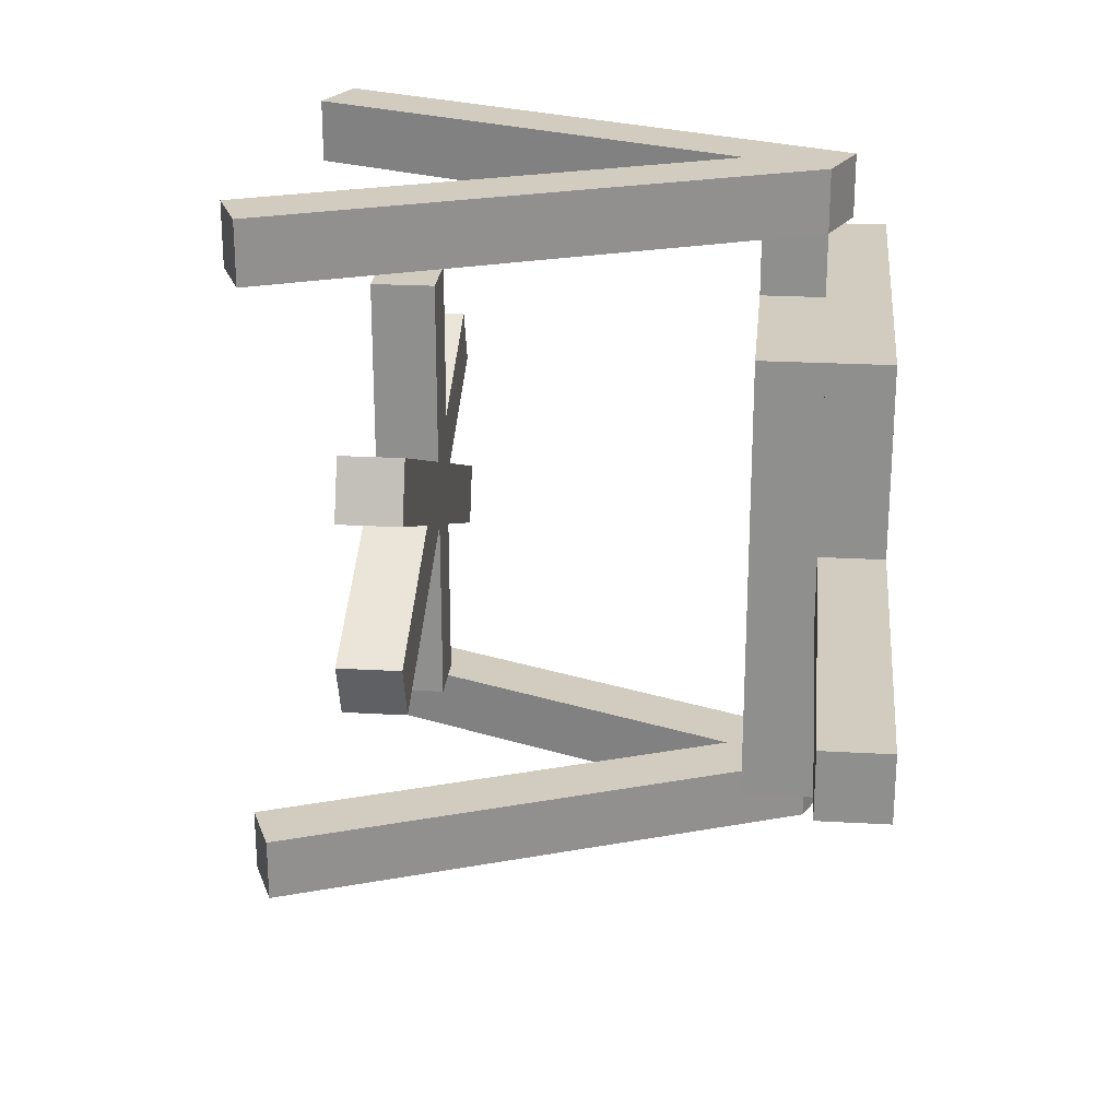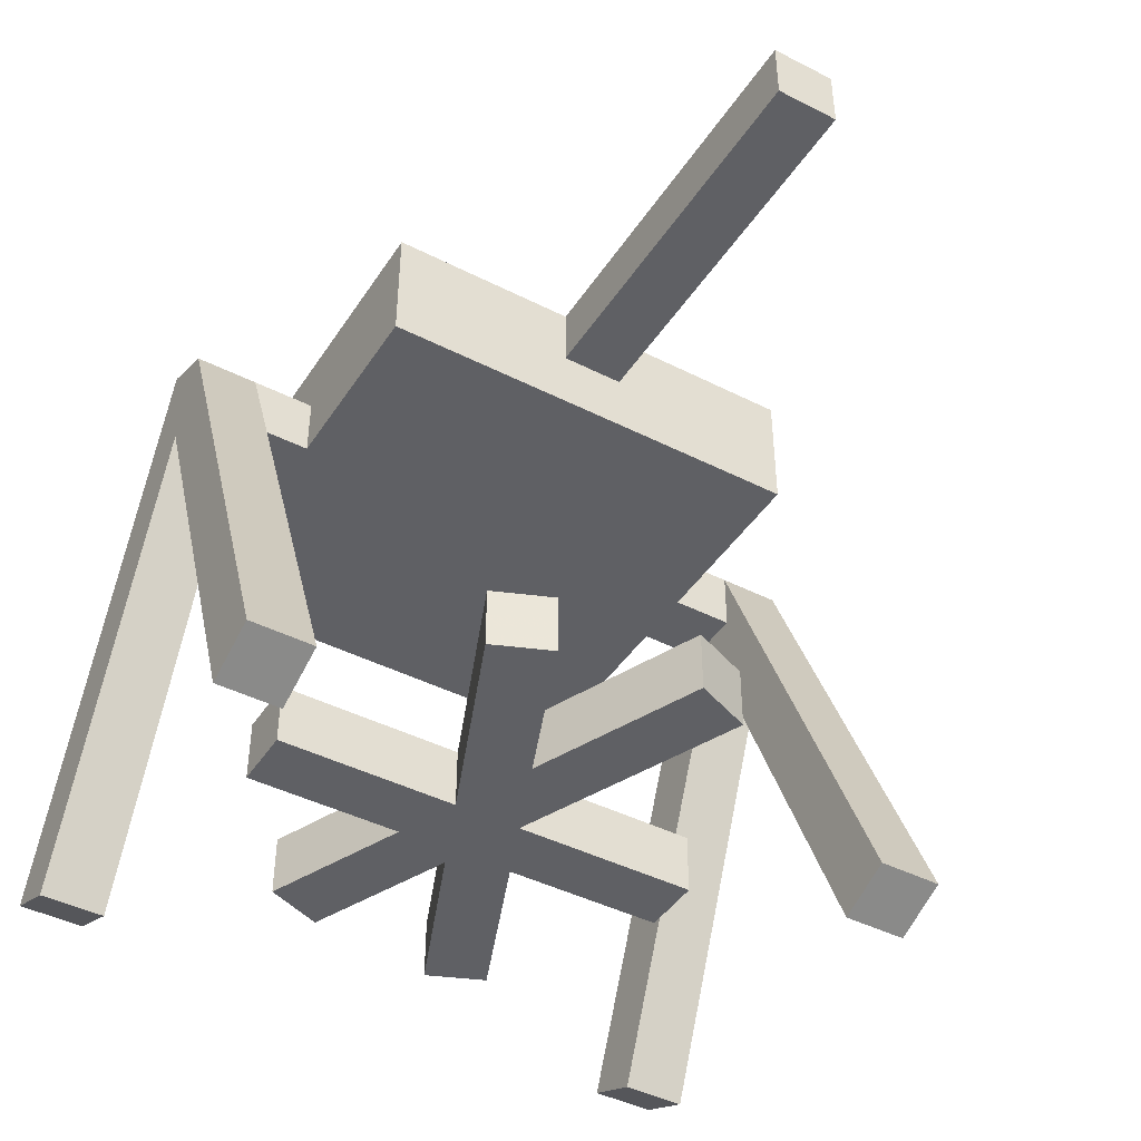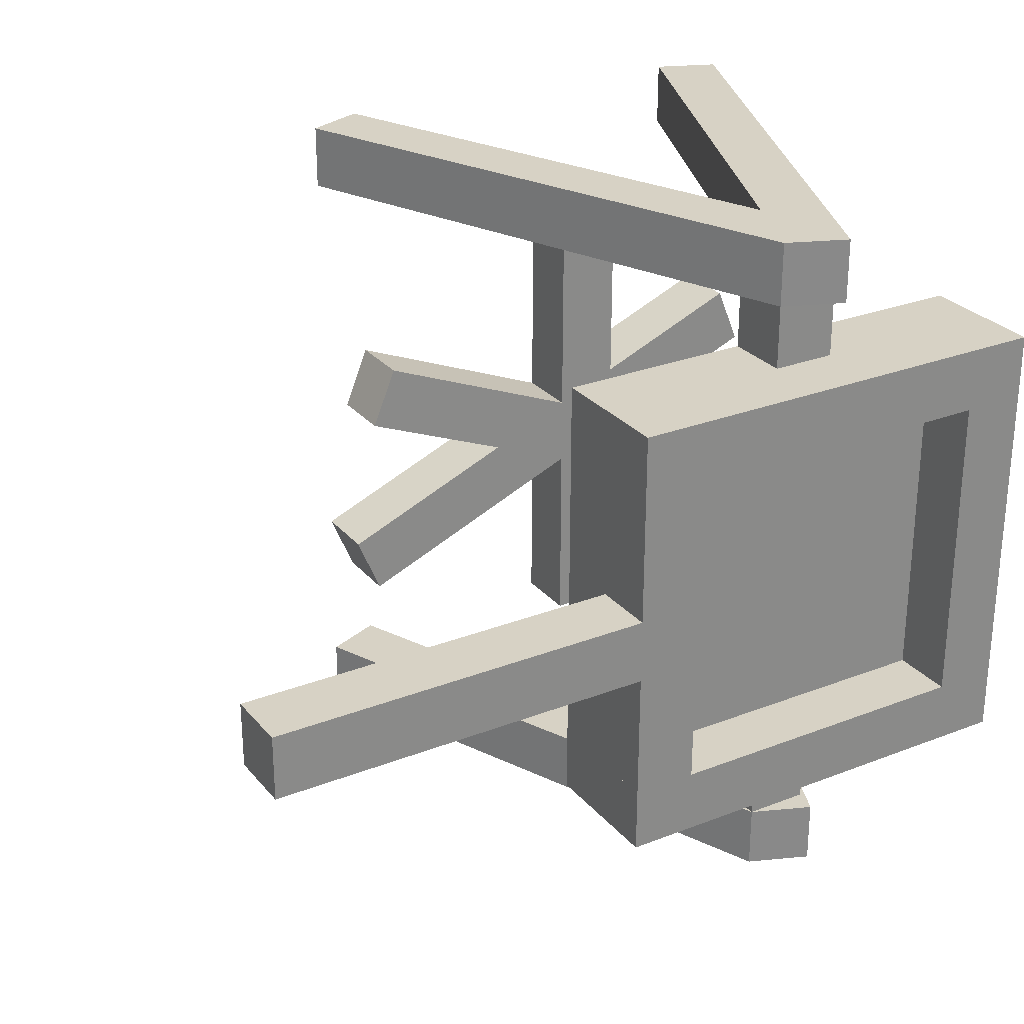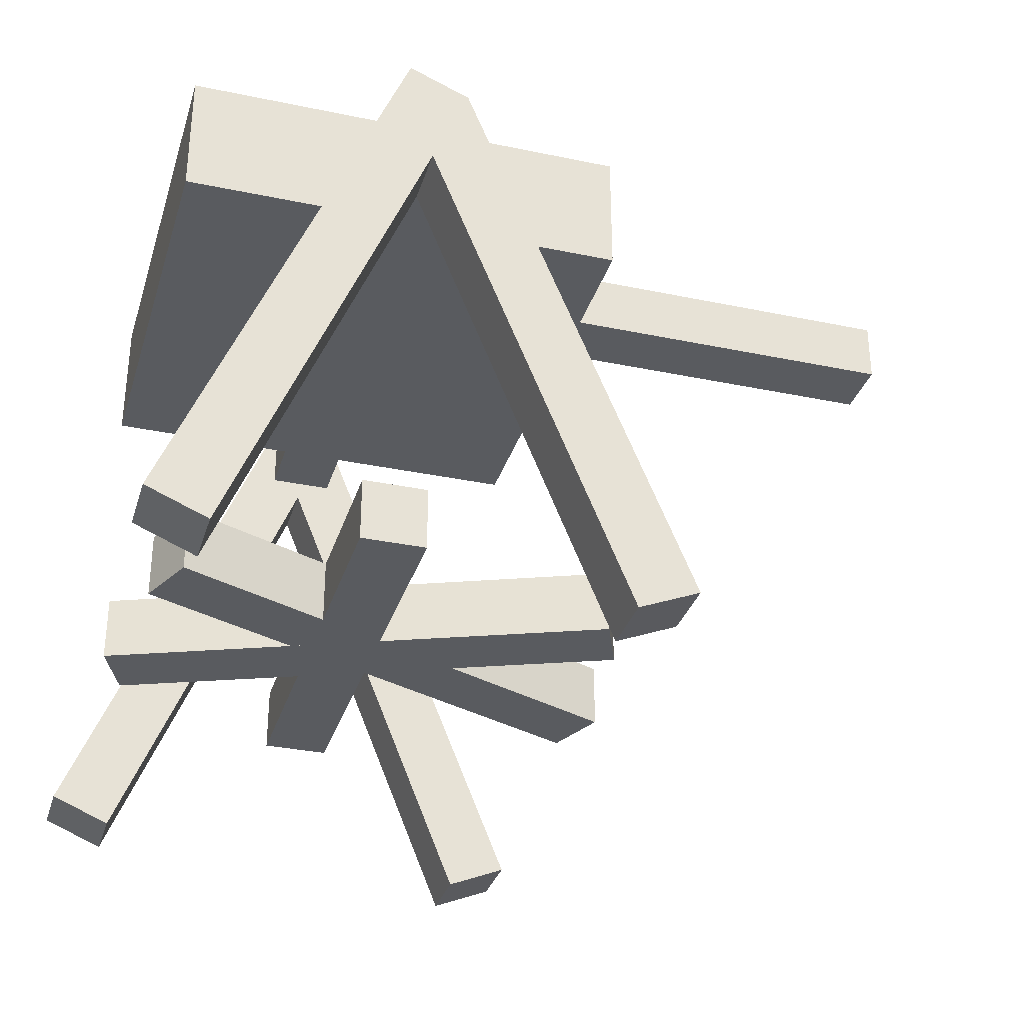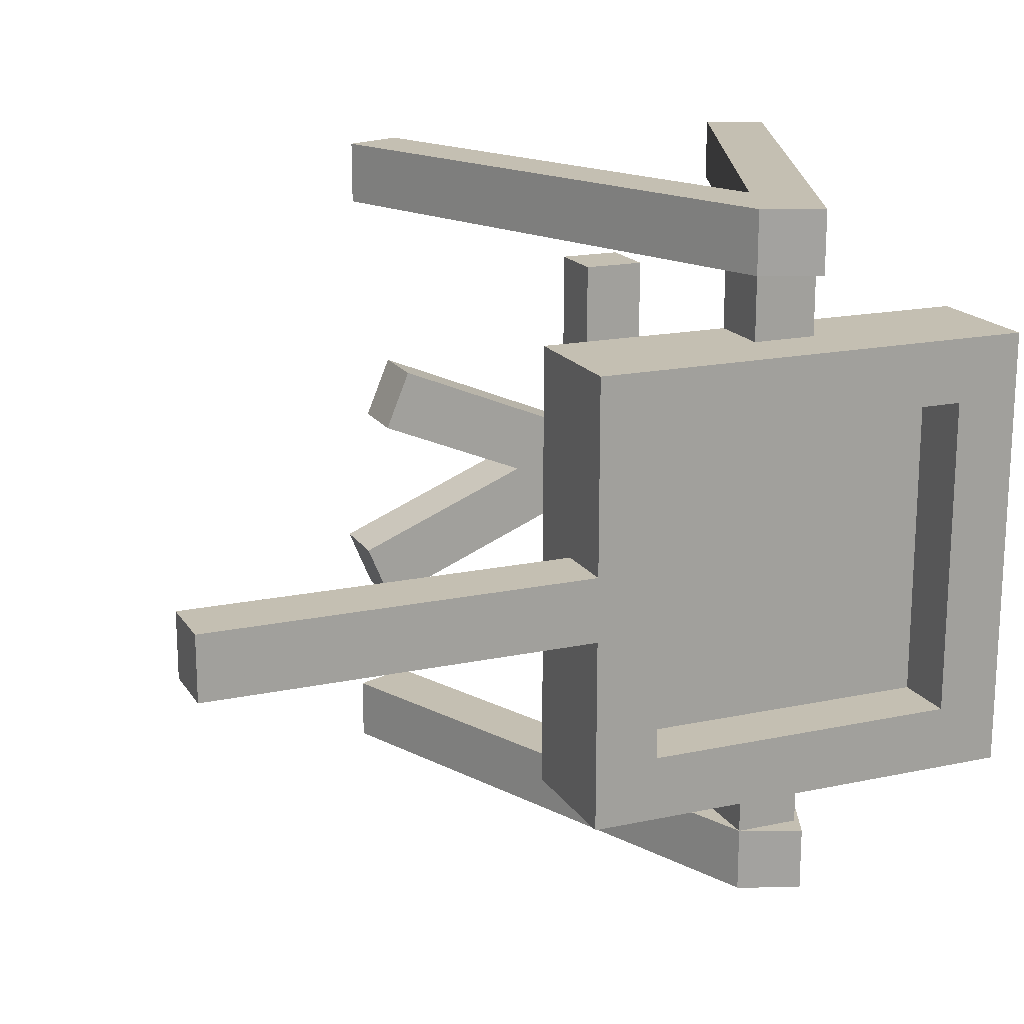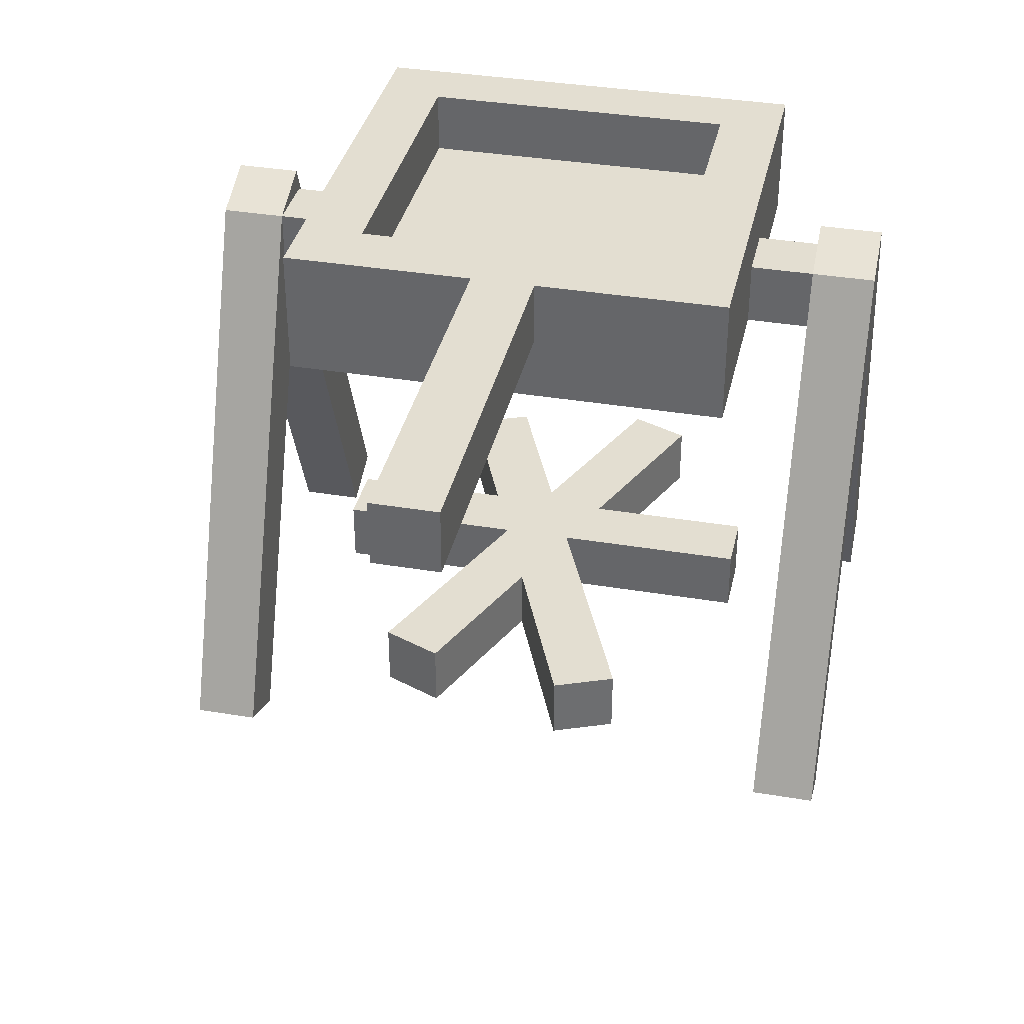
<metadata>
{"format":"obj","ext":"obj","renderer":"f3d","projection":"perspective","resolution":1024,"background":"white","views":[{"elev":23.9,"azim":95.4,"up":"+Z"},{"elev":-43.5,"azim":59.1,"up":"+Y"},{"elev":27.3,"azim":149.0,"up":"+Z"},{"elev":-32.3,"azim":-16.3,"up":"+Y"},{"elev":17.6,"azim":157.2,"up":"+Z"},{"elev":36.2,"azim":102.4,"up":"+Y"}]}
</metadata>
<code>
o Log3
v 0.731 0.0375 0.5957
v 0.269 0.0375 0.4043
v 0.269 0.1 0.4043
v 0.731 0.1 0.5957
v 0.2451 0.0375 0.4621
v 0.7071 0.0375 0.6534
v 0.7071 0.1 0.6534
v 0.2451 0.1 0.4621
f 1 2 3 4
f 5 6 7 8
f 4 3 8 7
f 2 1 6 5
f 6 1 4 7
f 2 5 8 3
o PotSide1
v 0.6875 0.475 0.6875
v 0.25 0.475 0.6875
v 0.25 0.5375 0.6875
v 0.6875 0.5375 0.6875
v 0.25 0.475 0.75
v 0.6875 0.475 0.75
v 0.6875 0.5375 0.75
v 0.25 0.5375 0.75
f 9 10 11 12
f 13 14 15 16
f 12 11 16 15
f 10 9 14 13
f 14 9 12 15
f 10 13 16 11
o Log1
v 0.731 0.0375 0.4043
v 0.269 0.0375 0.5957
v 0.269 0.1 0.5957
v 0.731 0.1 0.4043
v 0.2929 0.0375 0.6534
v 0.7549 0.0375 0.4621
v 0.7549 0.1 0.4621
v 0.2929 0.1 0.6534
f 17 18 19 20
f 21 22 23 24
f 20 19 24 23
f 18 17 22 21
f 22 17 20 23
f 18 21 24 19
o PotSide3
v 0.6875 0.475 0.3125
v 0.25 0.475 0.3125
v 0.25 0.5375 0.3125
v 0.6875 0.5375 0.3125
v 0.25 0.475 0.375
v 0.6875 0.475 0.375
v 0.6875 0.5375 0.375
v 0.25 0.5375 0.375
f 25 26 27 28
f 29 30 31 32
f 28 27 32 31
f 26 25 30 29
f 30 25 28 31
f 26 29 32 27
o StandSide3
v 0.2847 -0.04468 0.8125
v 0.227 -0.02076 0.8125
v 0.4423 0.4989 0.8125
v 0.5 0.475 0.8125
v 0.227 -0.02076 0.875
v 0.2847 -0.04468 0.875
v 0.5 0.475 0.875
v 0.4423 0.4989 0.875
f 33 34 35 36
f 37 38 39 40
f 36 35 40 39
f 34 33 38 37
f 38 33 36 39
f 34 37 40 35
o PotBottom
v 0.6875 0.4125 0.3125
v 0.25 0.4125 0.3125
v 0.25 0.475 0.3125
v 0.6875 0.475 0.3125
v 0.25 0.4125 0.75
v 0.6875 0.4125 0.75
v 0.6875 0.475 0.75
v 0.25 0.475 0.75
f 41 42 43 44
f 45 46 47 48
f 44 43 48 47
f 42 41 46 45
f 46 41 44 47
f 42 45 48 43
o PotHolder2
v 0.5 0.4125 0.75
v 0.4375 0.4125 0.75
v 0.4375 0.475 0.75
v 0.5 0.475 0.75
v 0.4375 0.4125 0.8125
v 0.5 0.4125 0.8125
v 0.5 0.475 0.8125
v 0.4375 0.475 0.8125
f 49 50 51 52
f 53 54 55 56
f 52 51 56 55
f 50 49 54 53
f 54 49 52 55
f 50 53 56 51
o StandSide2
v 0.7153 -0.04468 0.1875
v 0.6575 -0.0686 0.1875
v 0.4423 0.4511 0.1875
v 0.5 0.475 0.1875
v 0.6575 -0.0686 0.25
v 0.7153 -0.04468 0.25
v 0.5 0.475 0.25
v 0.4423 0.4511 0.25
f 57 58 59 60
f 61 62 63 64
f 60 59 64 63
f 58 57 62 61
f 62 57 60 63
f 58 61 64 59
o PotHandle
v 1.062 0.475 0.5
v 0.6875 0.475 0.5
v 0.6875 0.5375 0.5
v 1.062 0.5375 0.5
v 0.6875 0.475 0.5625
v 1.062 0.475 0.5625
v 1.062 0.5375 0.5625
v 0.6875 0.5375 0.5625
f 65 66 67 68
f 69 70 71 72
f 68 67 72 71
f 66 65 70 69
f 70 65 68 71
f 66 69 72 67
o PotSide2
v 0.3125 0.475 0.375
v 0.25 0.475 0.375
v 0.25 0.5375 0.375
v 0.3125 0.5375 0.375
v 0.25 0.475 0.6875
v 0.3125 0.475 0.6875
v 0.3125 0.5375 0.6875
v 0.25 0.5375 0.6875
f 73 74 75 76
f 77 78 79 80
f 76 75 80 79
f 74 73 78 77
f 78 73 76 79
f 74 77 80 75
o StandSide4
v 0.7153 -0.04468 0.8125
v 0.6575 -0.0686 0.8125
v 0.4423 0.4511 0.8125
v 0.5 0.475 0.8125
v 0.6575 -0.0686 0.875
v 0.7153 -0.04468 0.875
v 0.5 0.475 0.875
v 0.4423 0.4511 0.875
f 81 82 83 84
f 85 86 87 88
f 84 83 88 87
f 82 81 86 85
f 86 81 84 87
f 82 85 88 83
o PotSide4
v 0.6875 0.475 0.375
v 0.625 0.475 0.375
v 0.625 0.5375 0.375
v 0.6875 0.5375 0.375
v 0.625 0.475 0.6875
v 0.6875 0.475 0.6875
v 0.6875 0.5375 0.6875
v 0.625 0.5375 0.6875
f 89 90 91 92
f 93 94 95 96
f 92 91 96 95
f 90 89 94 93
f 94 89 92 95
f 90 93 96 91
o StandSide1
v 0.2847 -0.04468 0.1875
v 0.227 -0.02076 0.1875
v 0.4423 0.4989 0.1875
v 0.5 0.475 0.1875
v 0.227 -0.02076 0.25
v 0.2847 -0.04468 0.25
v 0.5 0.475 0.25
v 0.4423 0.4989 0.25
f 97 98 99 100
f 101 102 103 104
f 100 99 104 103
f 98 97 102 101
f 102 97 100 103
f 98 101 104 99
o PotHolder
v 0.5 0.4125 0.25
v 0.4375 0.4125 0.25
v 0.4375 0.475 0.25
v 0.5 0.475 0.25
v 0.4375 0.4125 0.3125
v 0.5 0.4125 0.3125
v 0.5 0.475 0.3125
v 0.4375 0.475 0.3125
f 105 106 107 108
f 109 110 111 112
f 108 107 112 111
f 106 105 110 109
f 110 105 108 111
f 106 109 112 107
o Log2
v 0.5 0.0375 0.3125
v 0.4375 0.0375 0.3125
v 0.4375 0.1 0.3125
v 0.5 0.1 0.3125
v 0.4375 0.0375 0.75
v 0.5 0.0375 0.75
v 0.5 0.1 0.75
v 0.4375 0.1 0.75
f 113 114 115 116
f 117 118 119 120
f 116 115 120 119
f 114 113 118 117
f 118 113 116 119
f 114 117 120 115

</code>
